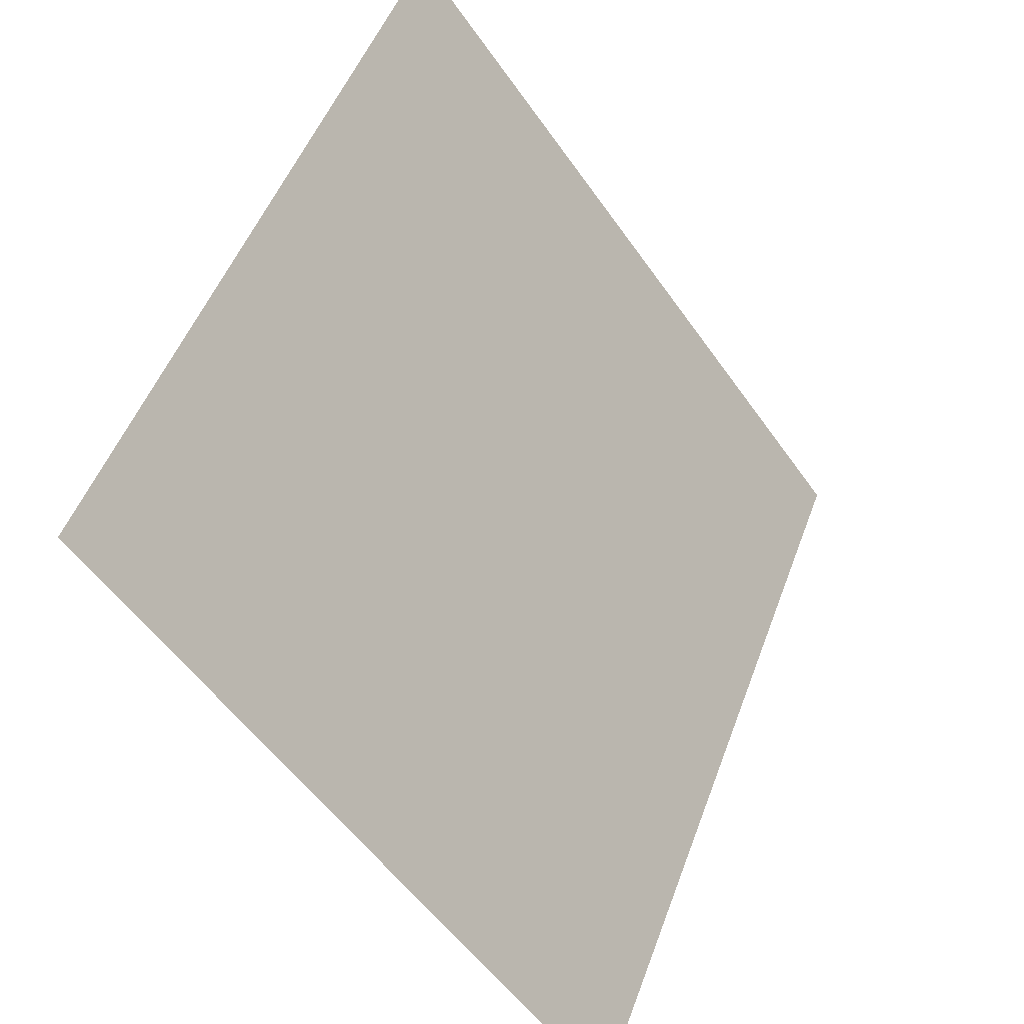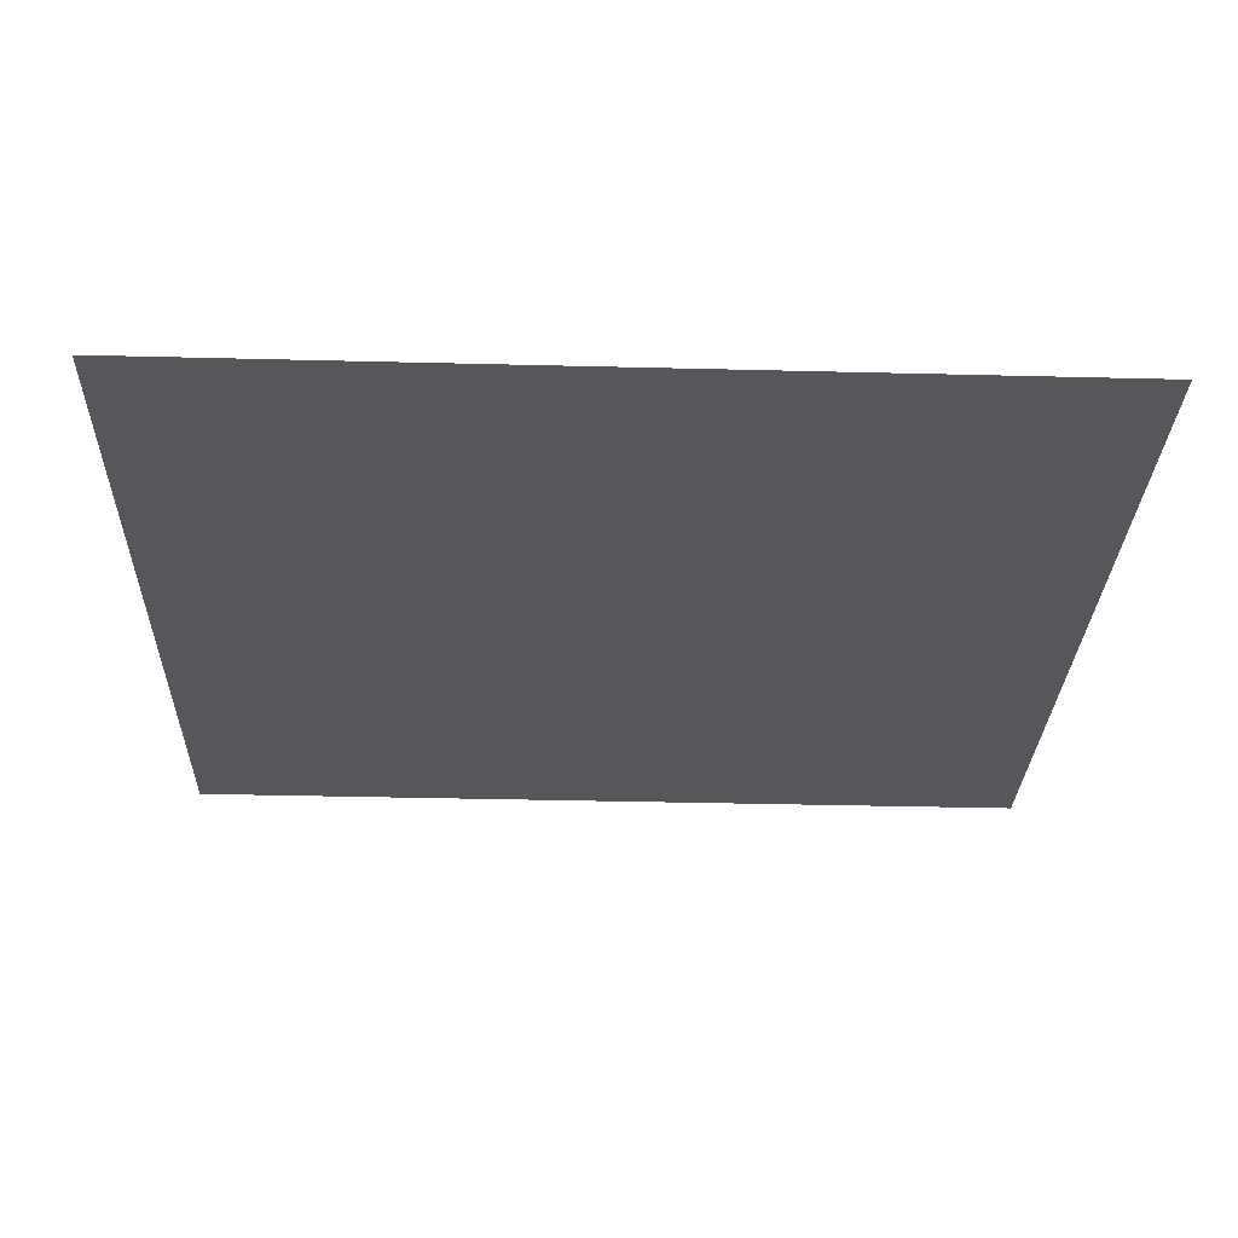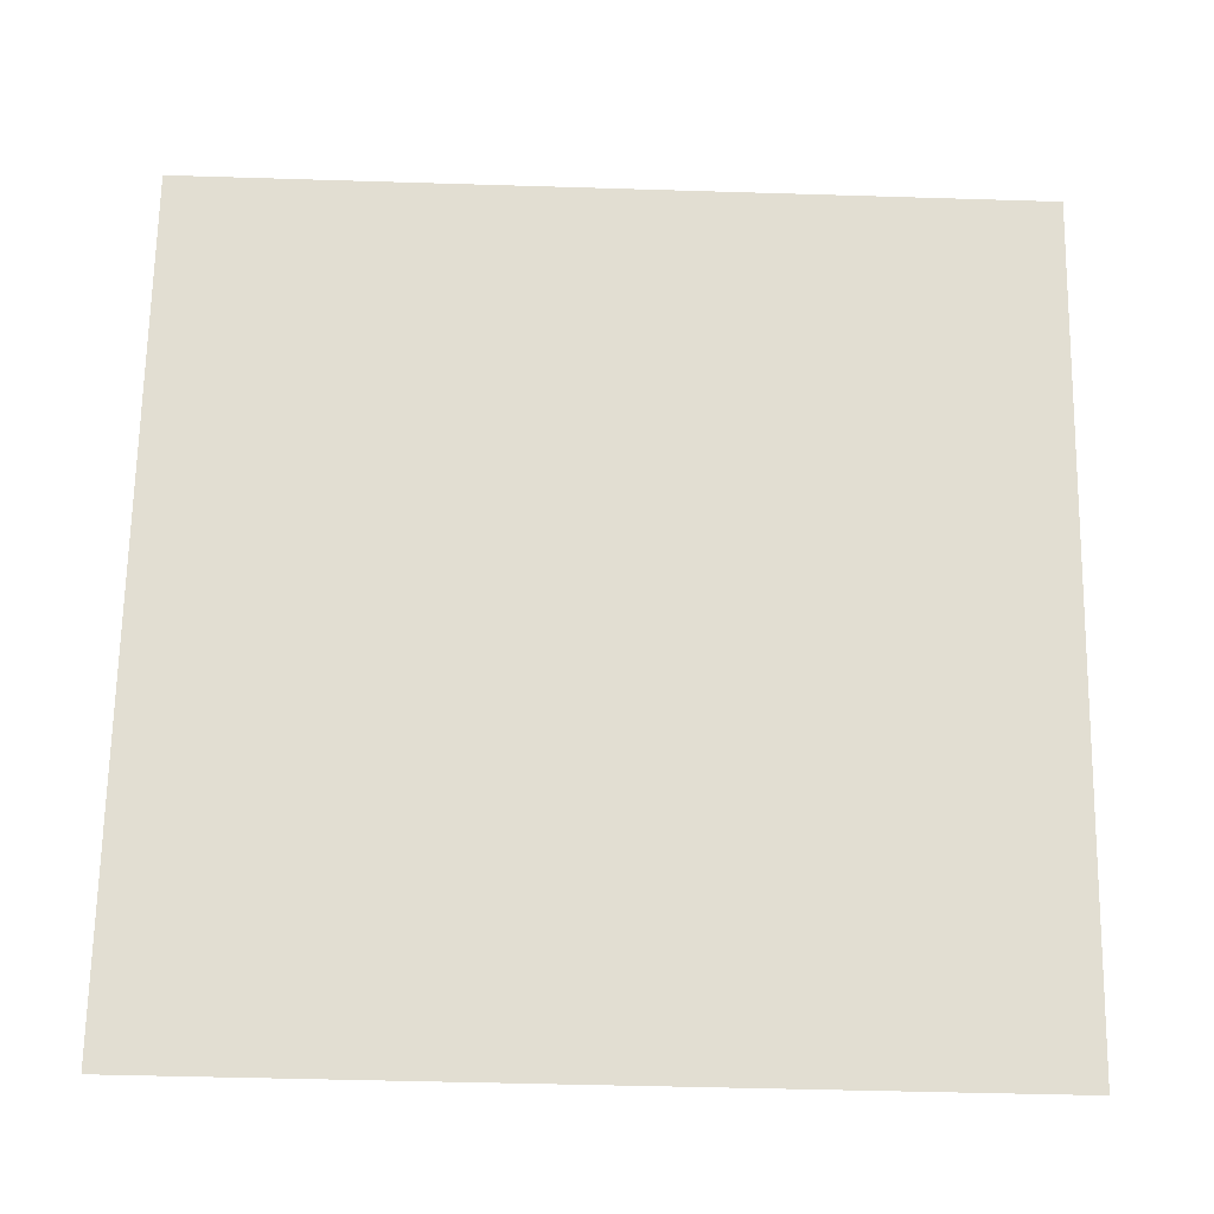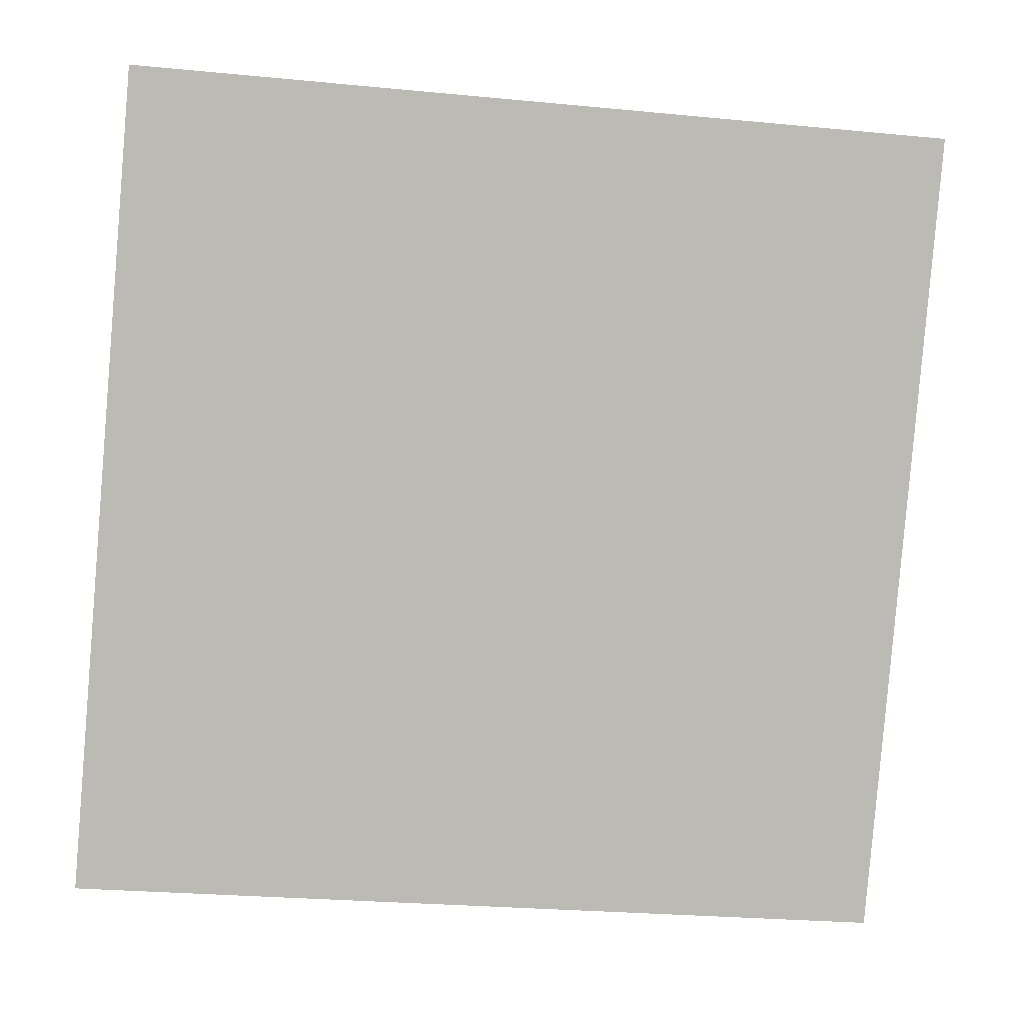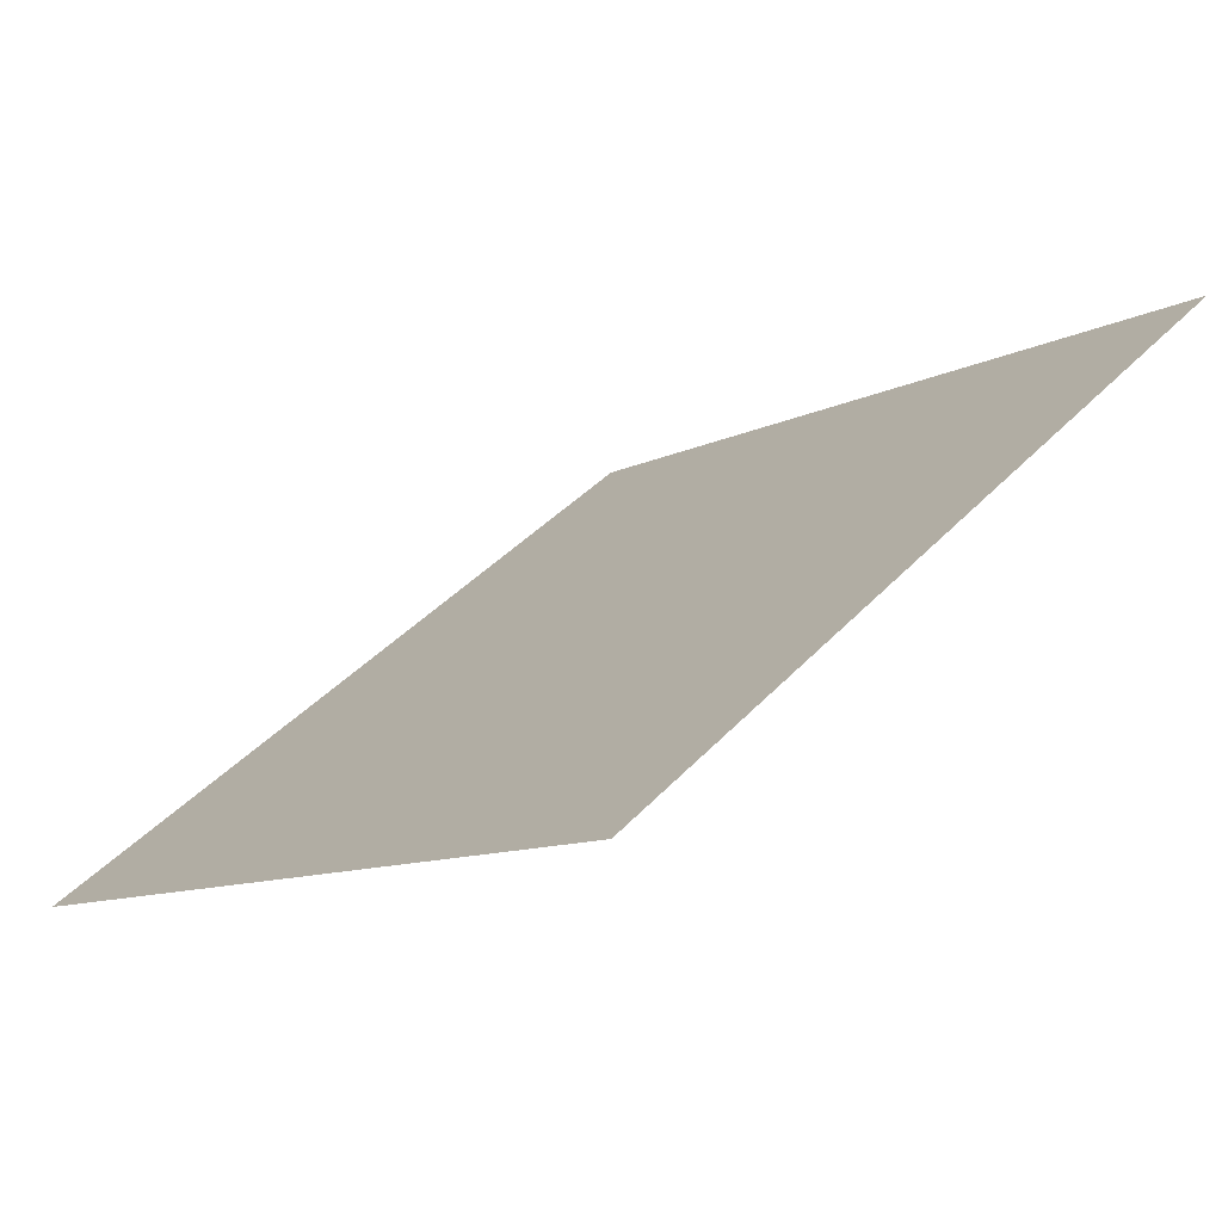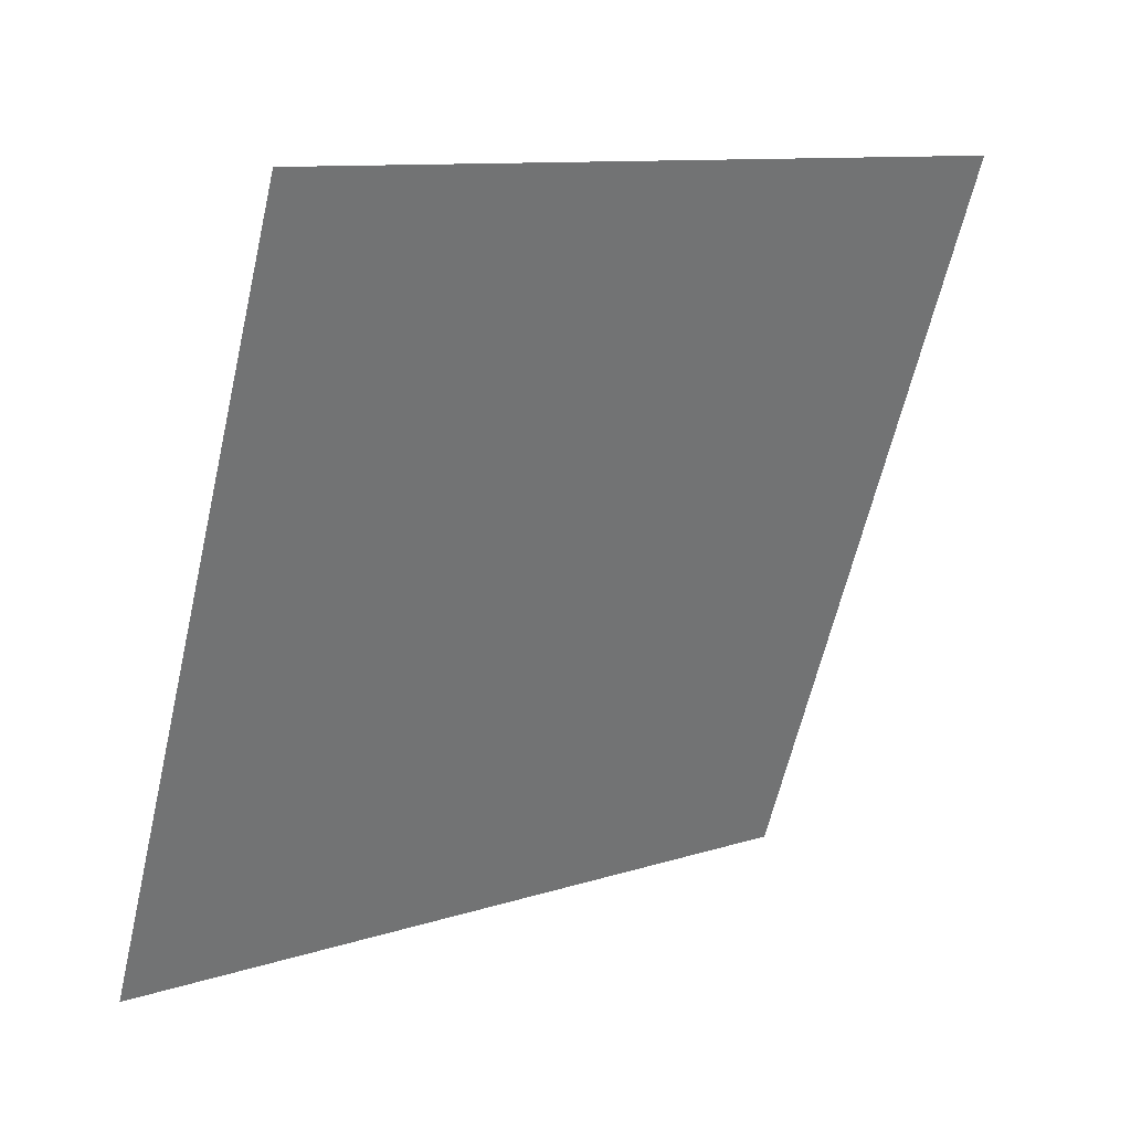
<metadata>
{"format":"obj","ext":"obj","renderer":"f3d","projection":"perspective","resolution":1024,"background":"white","views":[{"elev":50.4,"azim":-71.6,"up":"+Z"},{"elev":10.1,"azim":-0.8,"up":"+Y"},{"elev":-58.5,"azim":176.6,"up":"+Z"},{"elev":-30.4,"azim":170.2,"up":"+Z"},{"elev":-8.8,"azim":-127.9,"up":"+Y"},{"elev":-61.5,"azim":-102.6,"up":"+Y"}]}
</metadata>
<code>
v -0.1281 0.6711 0.3506
v -0.1346 0.6712 0.3507
v -0.1345 0.6751 0.3559
v -0.1279 0.675 0.3559
f 4 3 2 1

</code>
